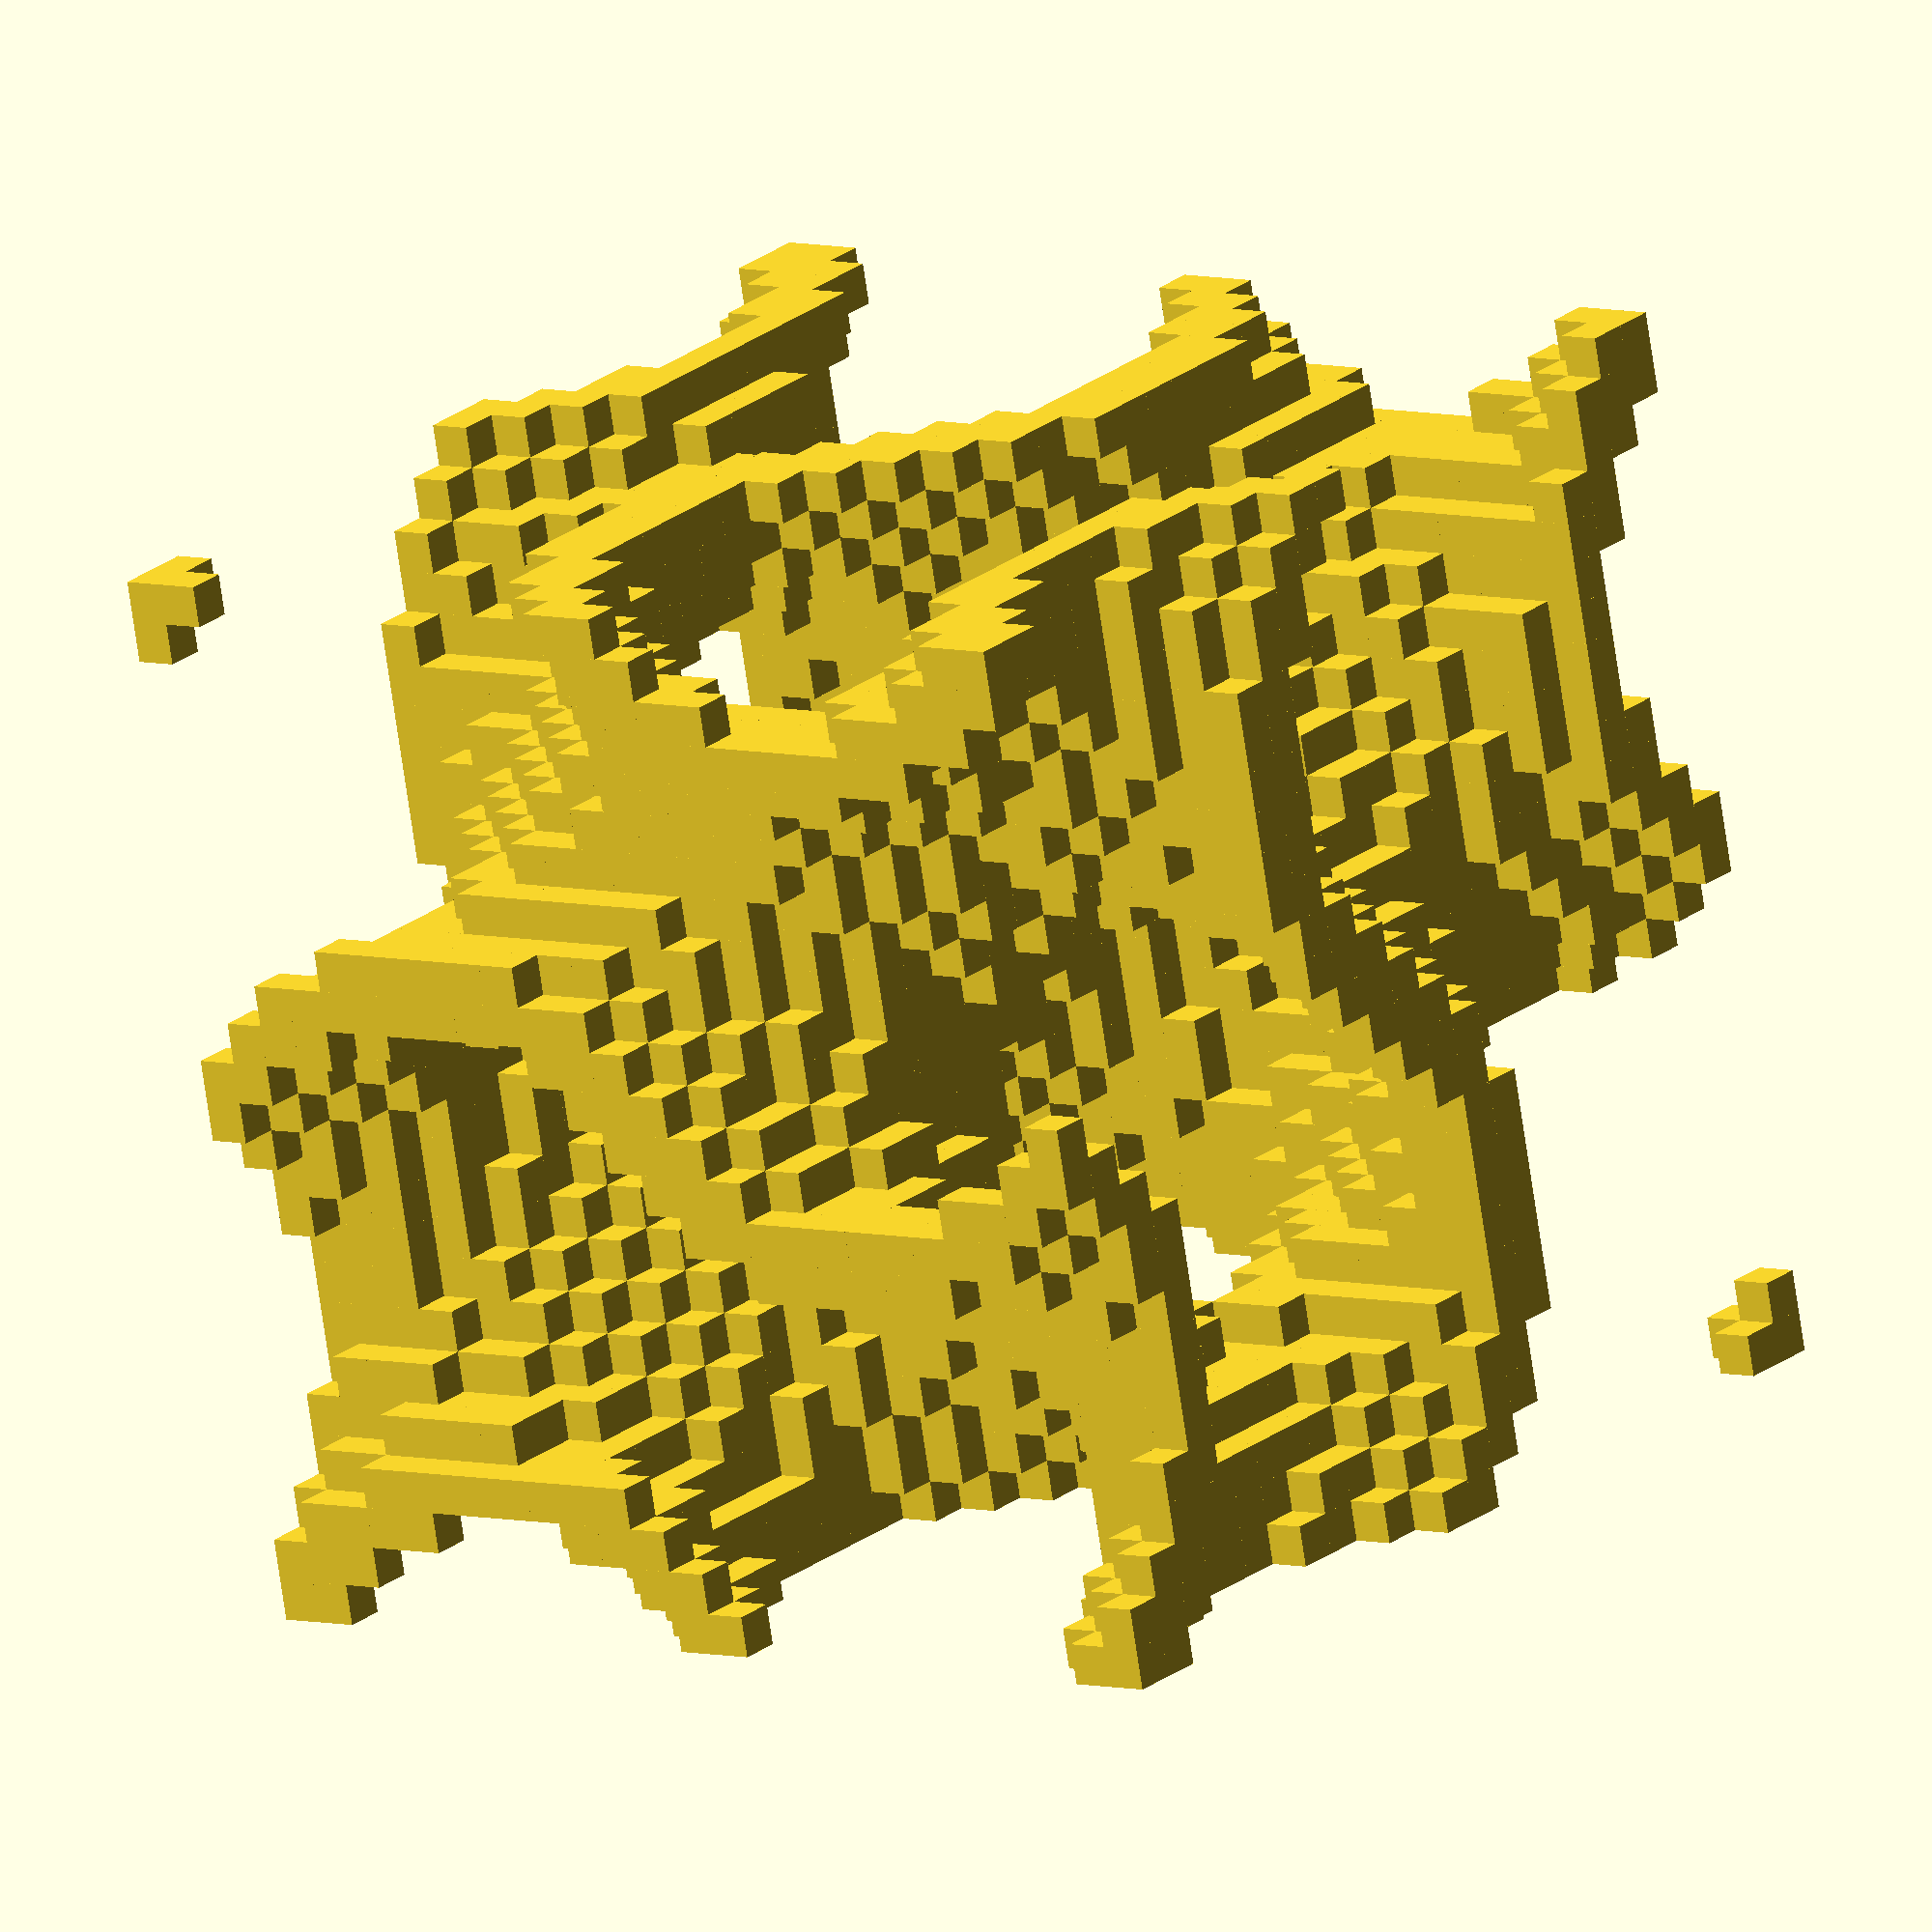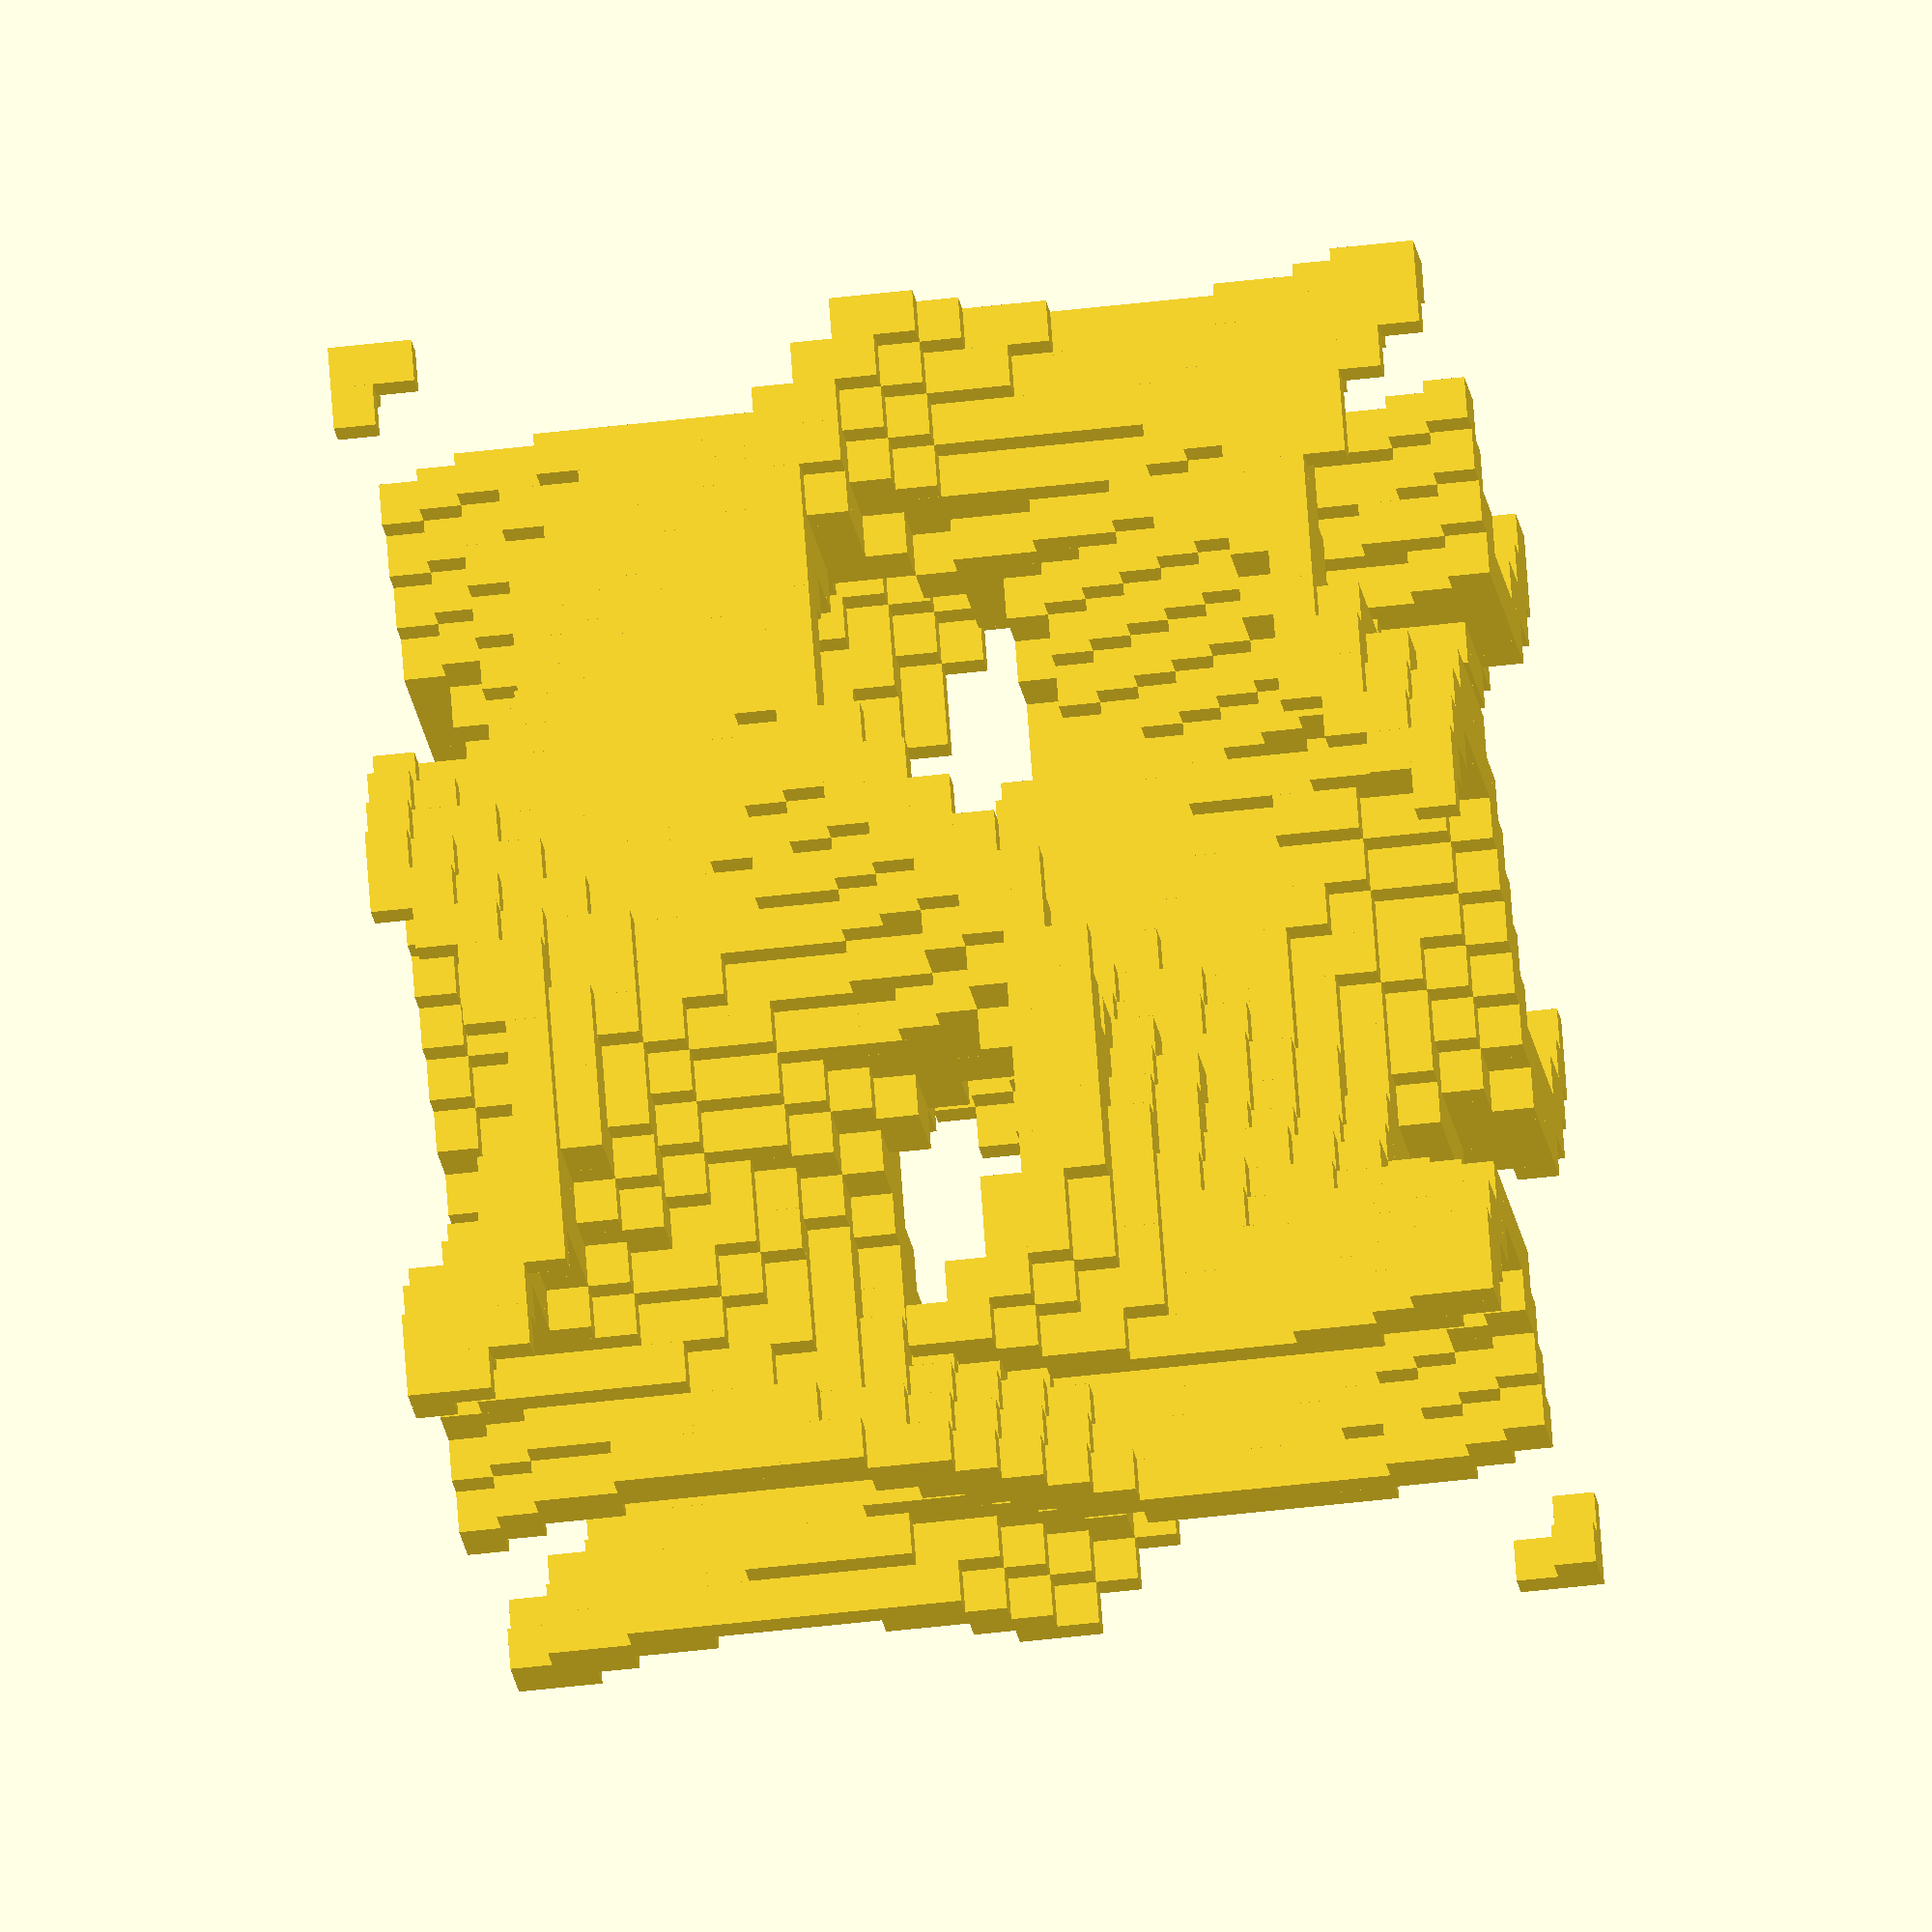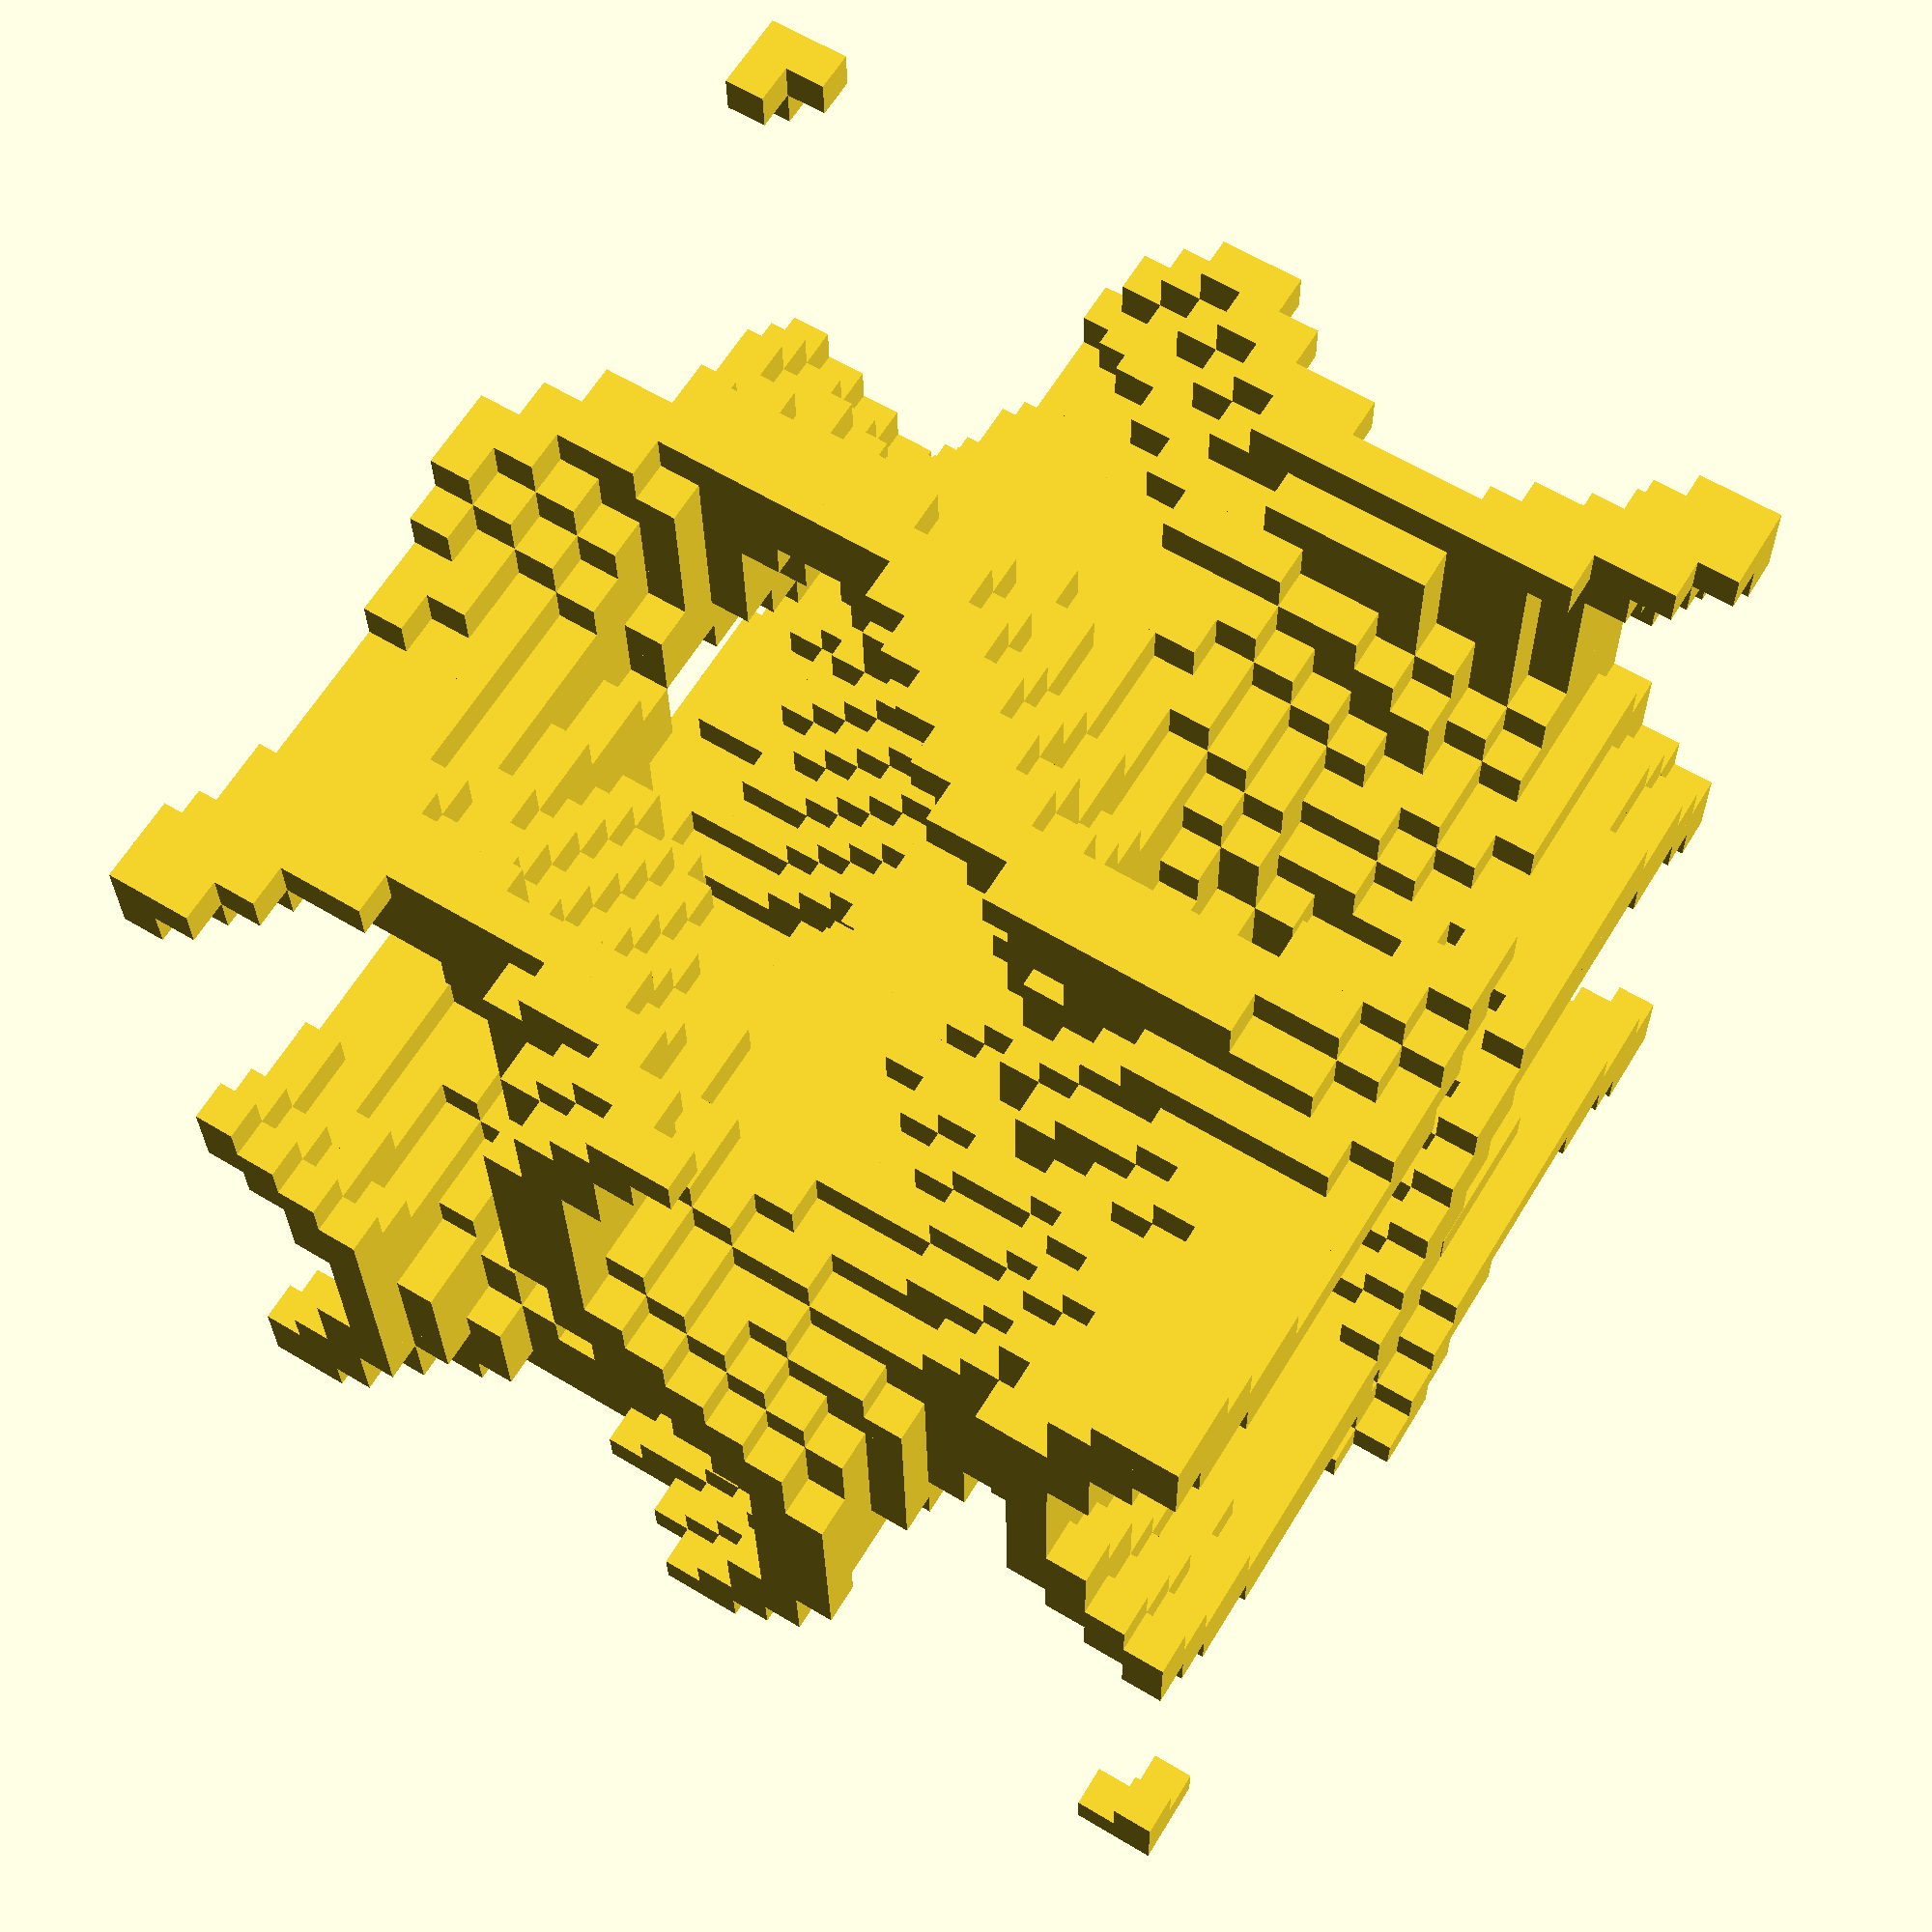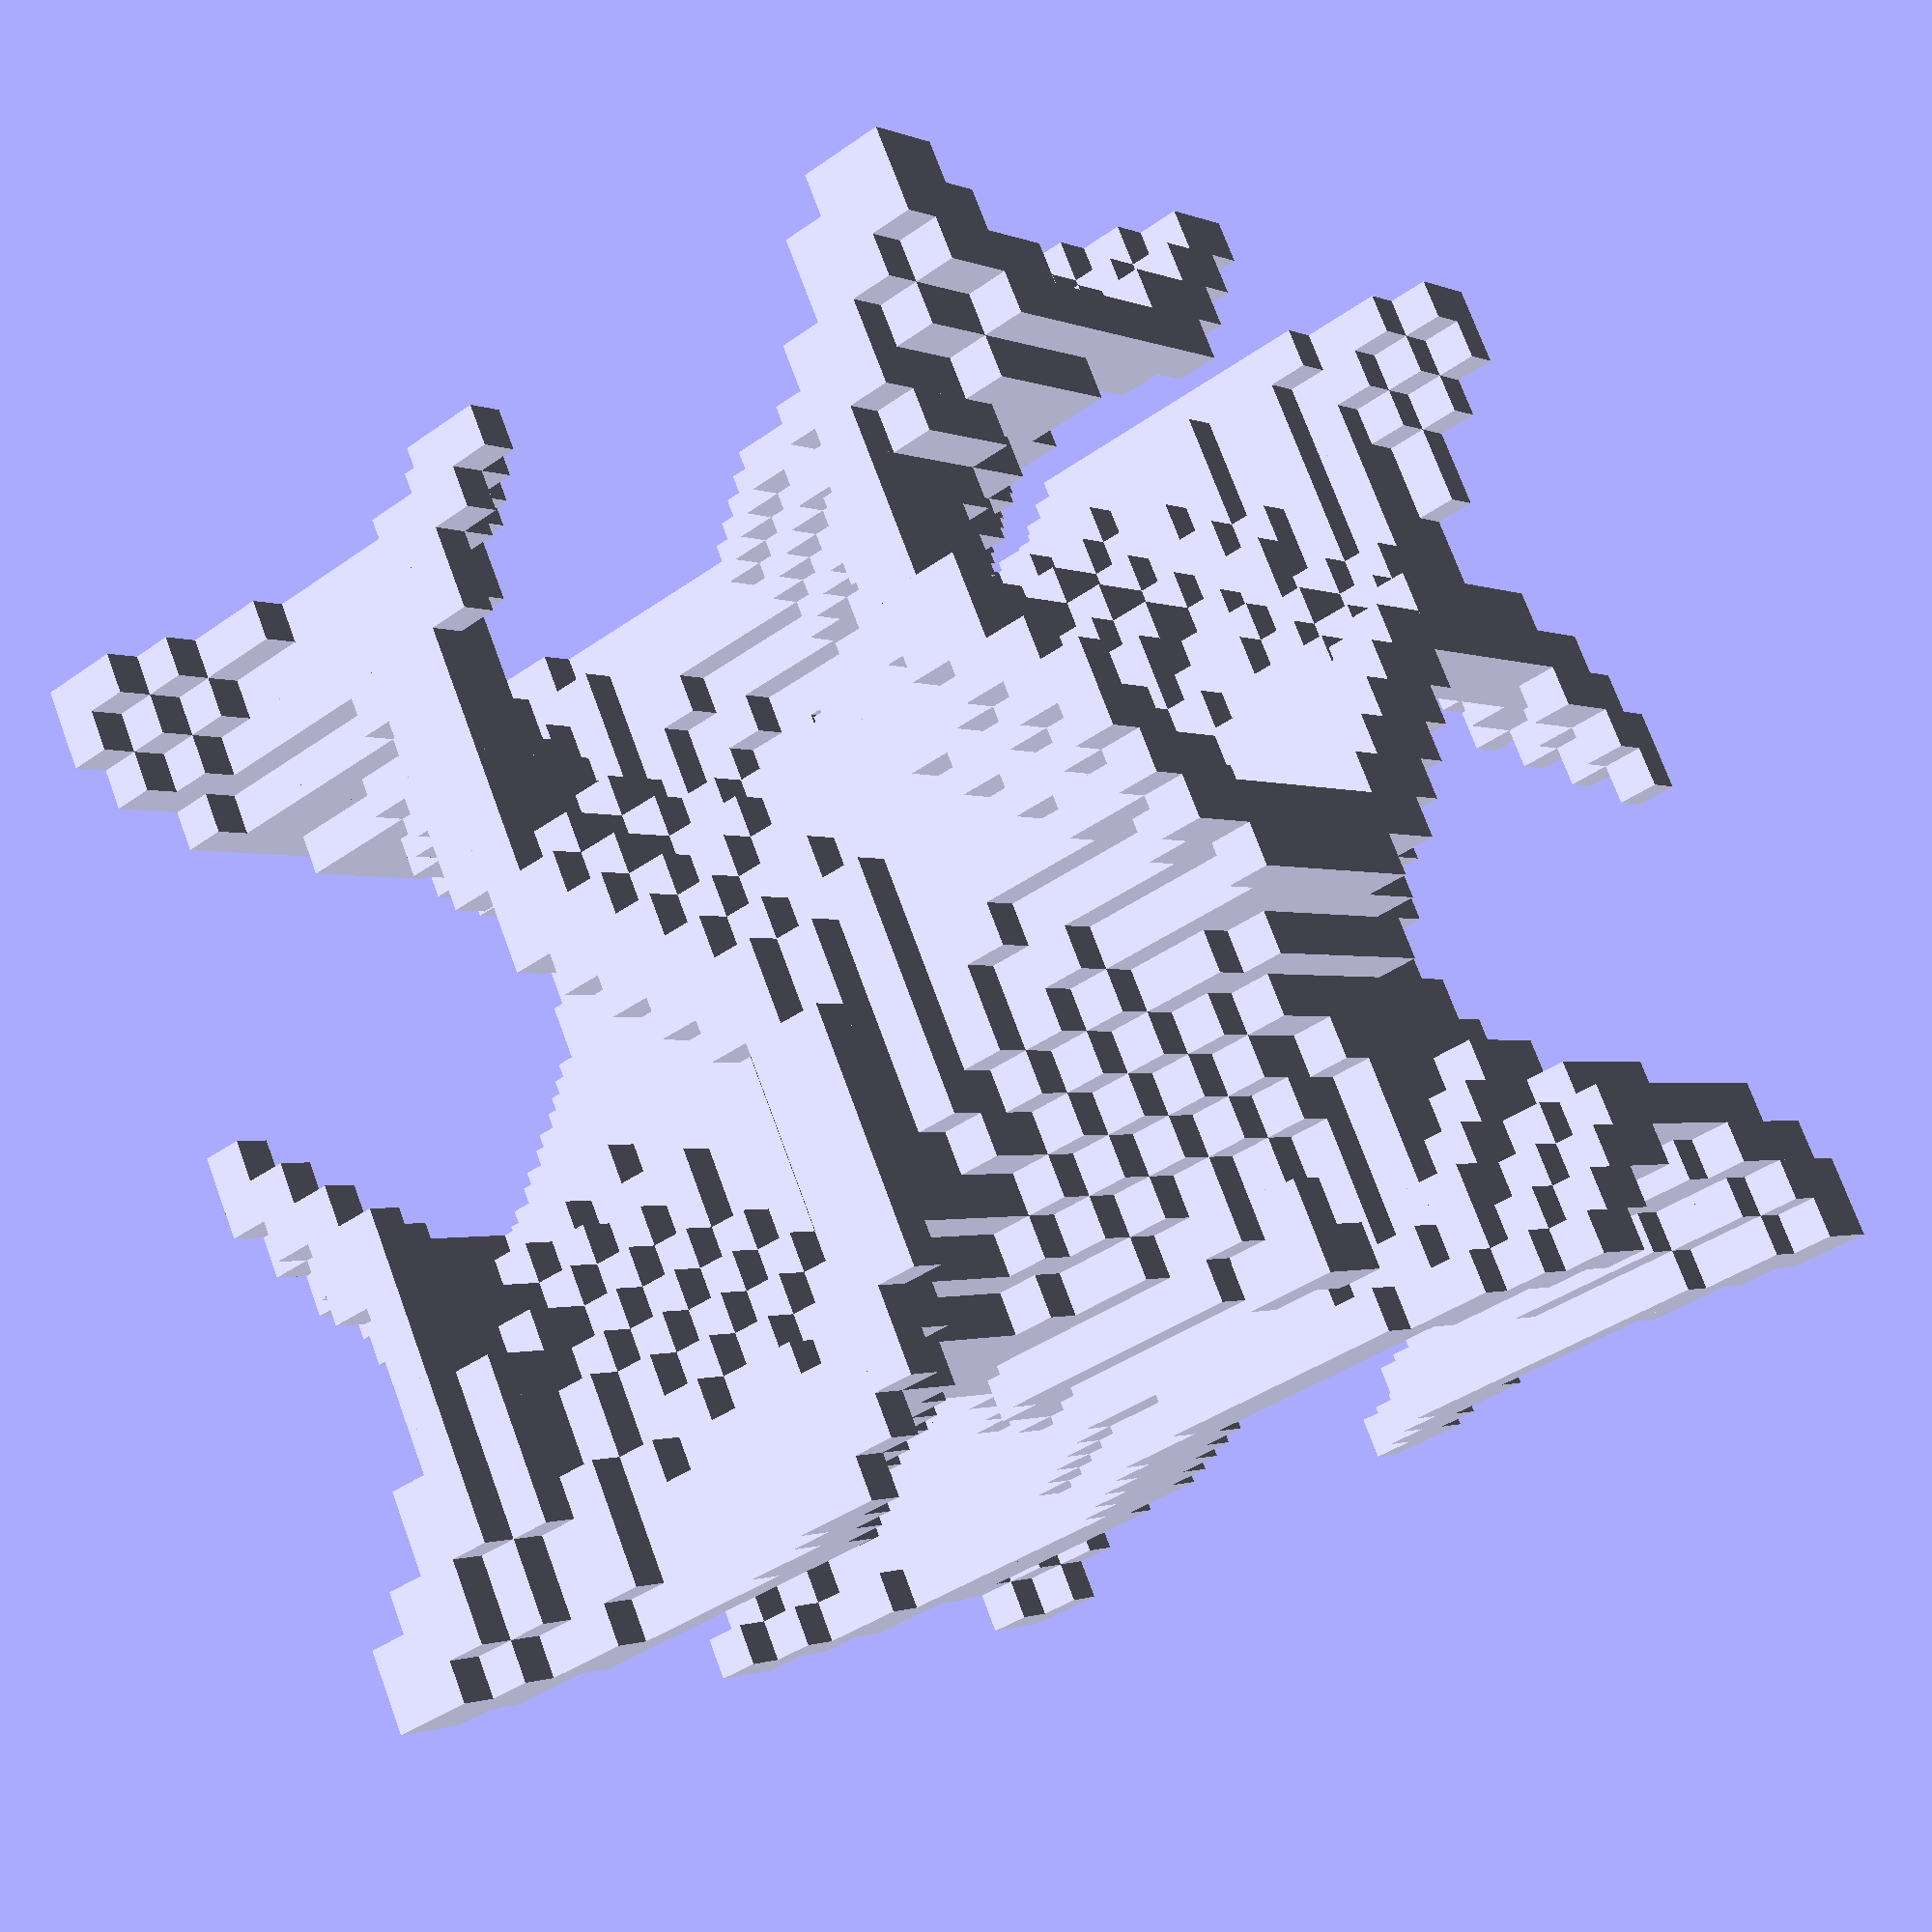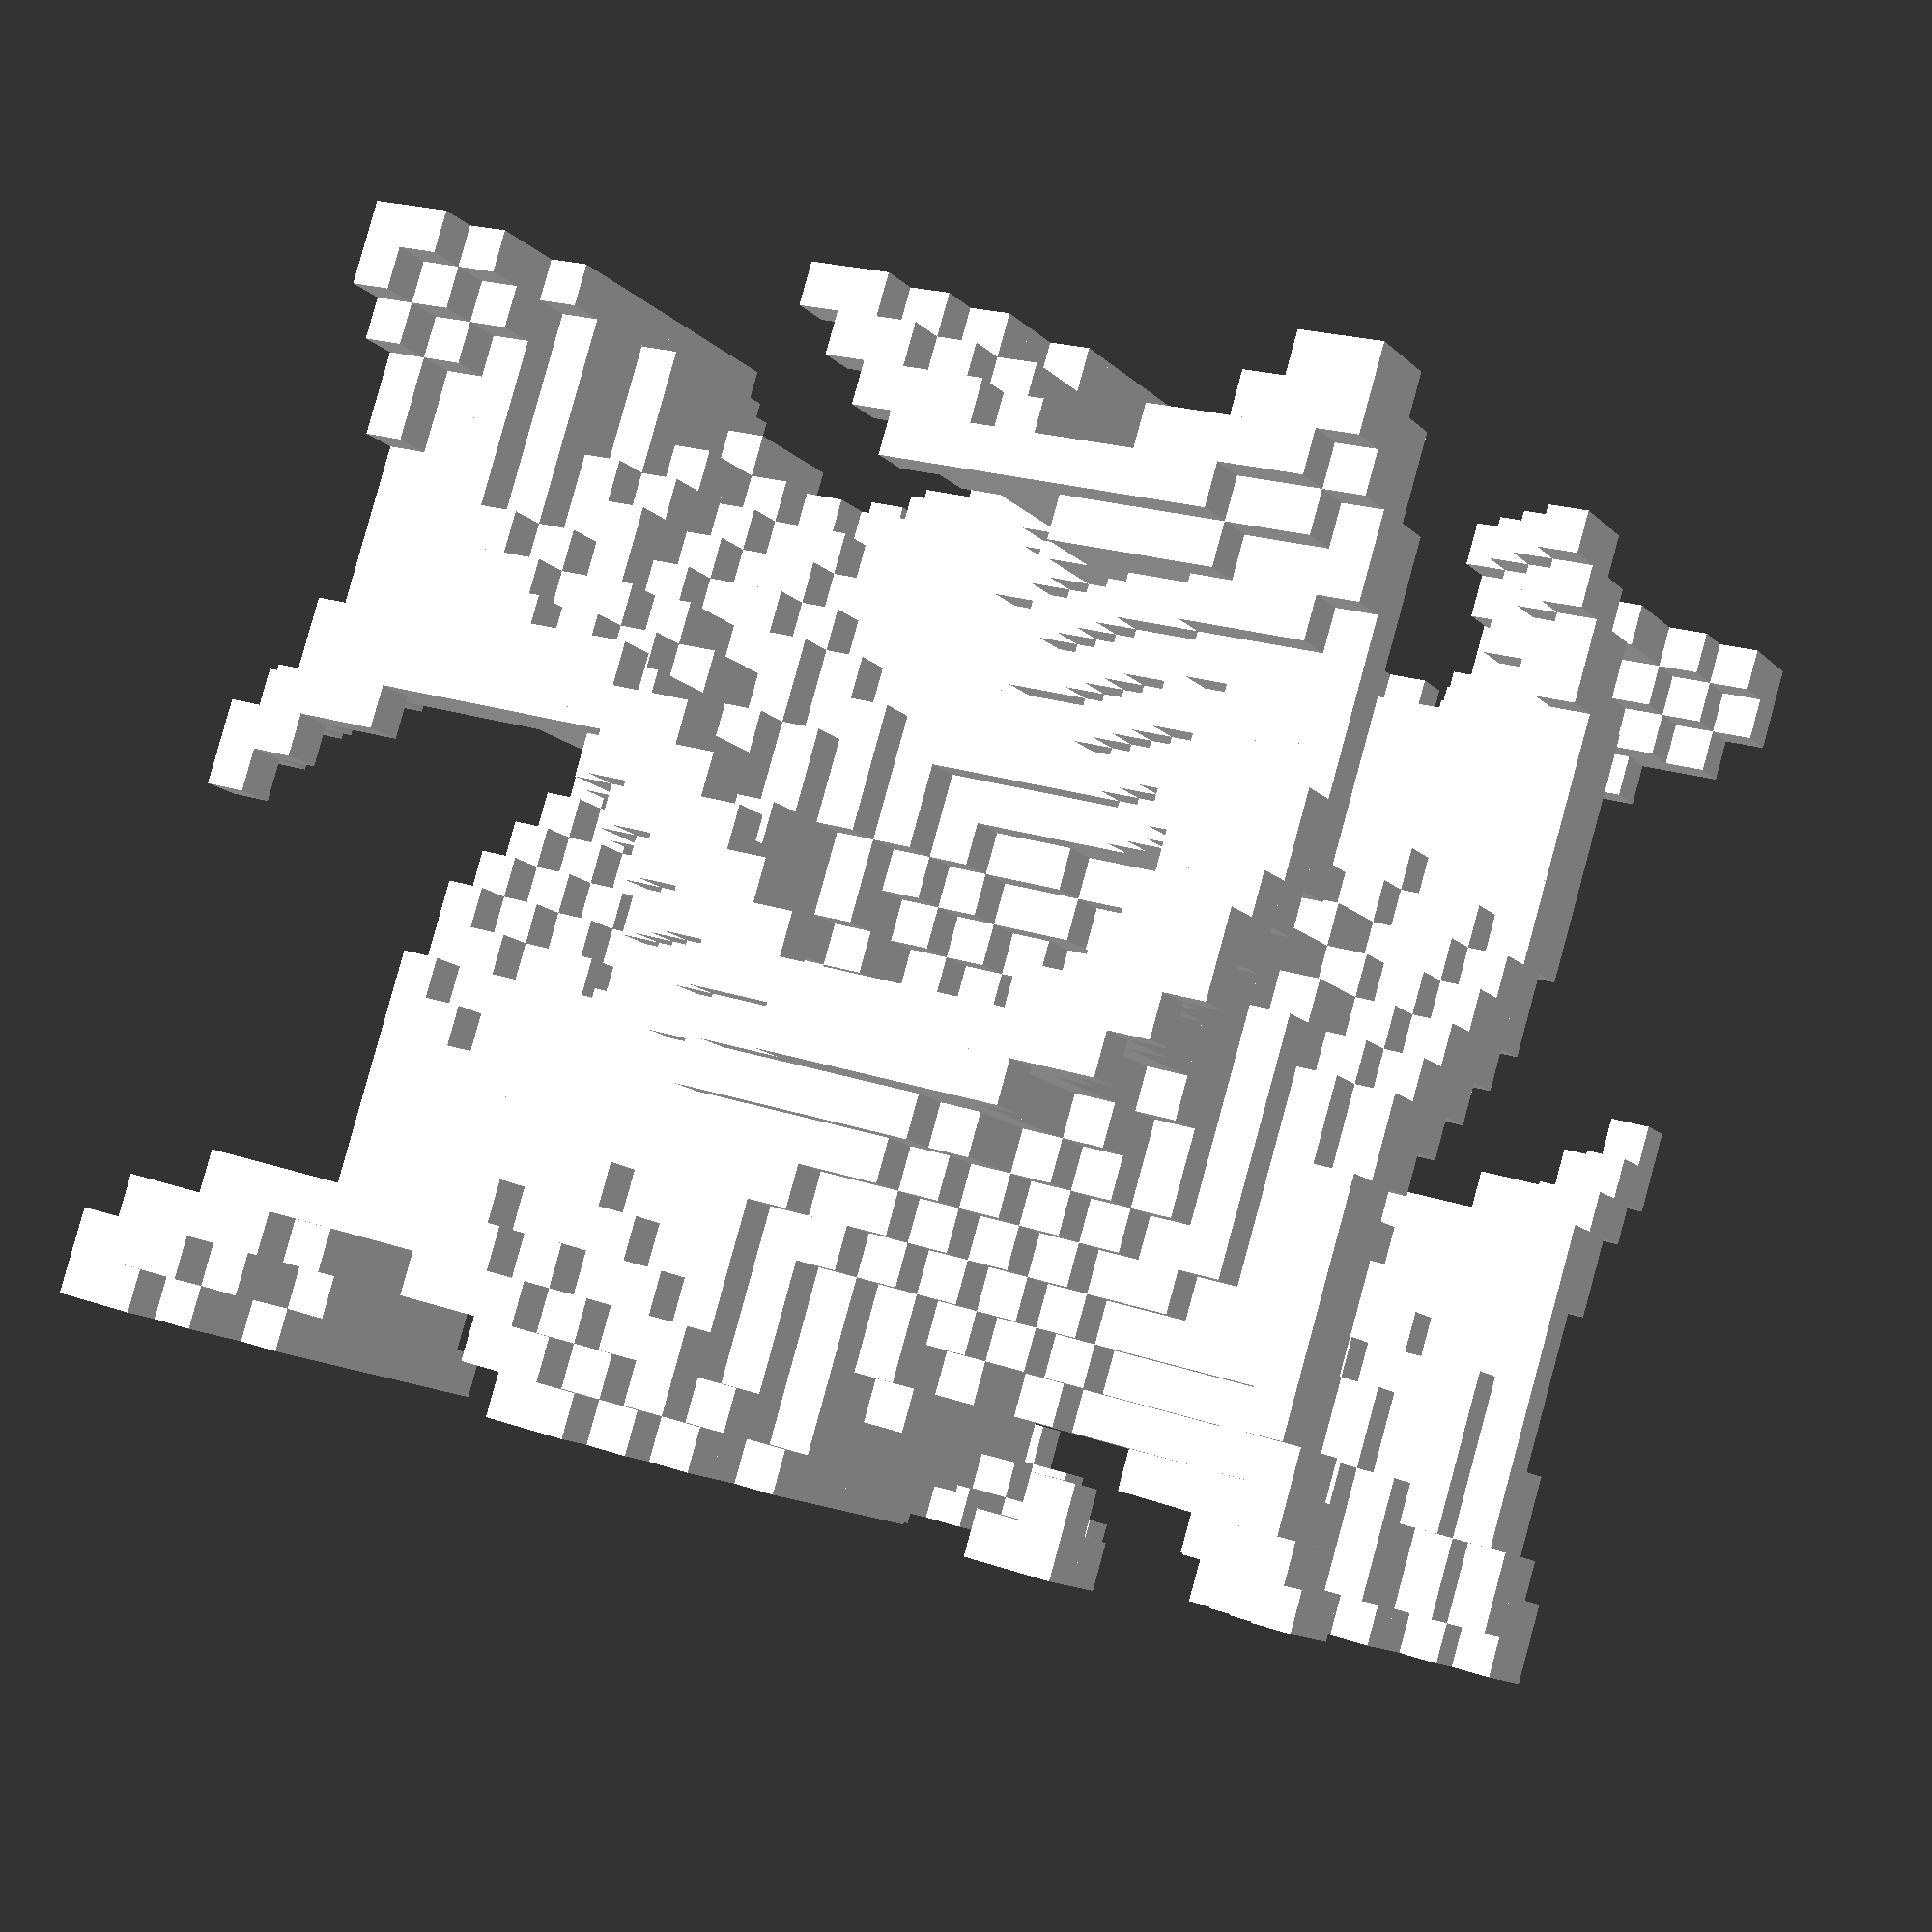
<openscad>
// Gyroid minimal surface approximation
module gyroid_unit(size, thickness, resolution = 20) {
    // Generate gyroid surface approximation using implicit function
    // f(x,y,z) = sin(x)cos(y) + sin(y)cos(z) + sin(z)cos(x) = 0
    
    scale = 2 * PI / size;
    
    points = [];
    faces = [];
    
    // Sample the implicit surface
    for (x = [0:resolution]) {
        for (y = [0:resolution]) {
            for (z = [0:resolution]) {
                xp = (x / resolution - 0.5) * size;
                yp = (y / resolution - 0.5) * size;
                zp = (z / resolution - 0.5) * size;
                
                // Evaluate implicit function
                val = sin(xp * scale * 180/PI) * cos(yp * scale * 180/PI) +
                      sin(yp * scale * 180/PI) * cos(zp * scale * 180/PI) +
                      sin(zp * scale * 180/PI) * cos(xp * scale * 180/PI);
                
                // Create small cubes near the surface
                if (abs(val) < thickness) {
                    translate([xp, yp, zp])
                        cube(size/resolution, center = true);
                }
            }
        }
    }
}

gyroid_unit(30, 0.3, 25);
</openscad>
<views>
elev=354.1 azim=76.5 roll=308.5 proj=o view=wireframe
elev=231.8 azim=215.8 roll=82.8 proj=o view=solid
elev=206.8 azim=328.6 roll=359.4 proj=p view=solid
elev=1.2 azim=65.4 roll=33.7 proj=p view=solid
elev=339.2 azim=240.0 roll=121.9 proj=p view=wireframe
</views>
